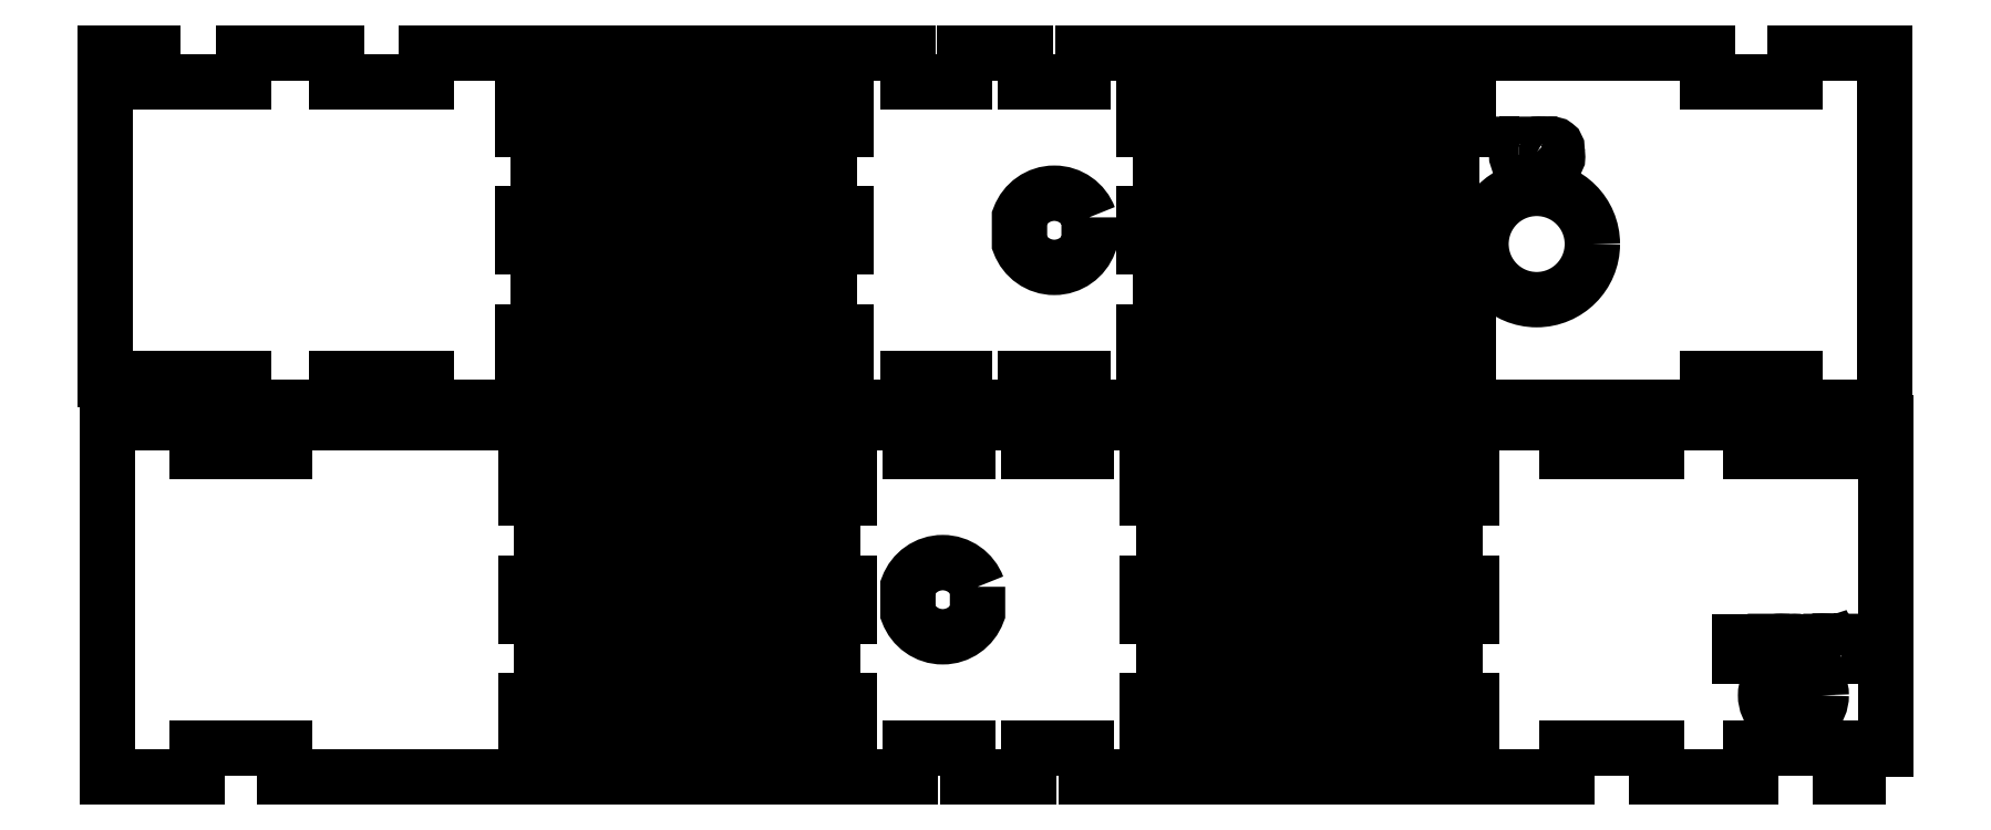
<metadata>
{"format":"dxf","ext":"dxf","renderer":"ezdxf+matplotlib","layout":"modelspace","background":"white","min_lineweight":24,"dpi":150}
</metadata>
<code>
0
SECTION
2
ENTITIES
0
SPLINE
8
final
210
0
220
0
230
1
70
    11
71
     3
72
    23
73
    19
74
     0
42
1e-10
43
1e-10
12
1
22
0
32
0
13
1
23
0
33
0
40
0
40
0
40
0
40
0
40
1
40
1
40
1
40
2
40
2
40
2
40
3
40
3
40
3
40
4
40
4
40
4
40
5
40
5
40
5
40
6
40
6
40
6
40
6
10
16.26
20
-2.434
30
0
10
16.22
20
-2.314
30
0
10
16.1
20
-2.228
30
0
10
15.97
20
-2.228
30
0
10
15.83
20
-2.228
30
0
10
15.72
20
-2.314
30
0
10
15.67
20
-2.434
30
0
10
15.67
20
-2.434
30
0
10
15.67
20
-2.653
30
0
10
15.67
20
-2.653
30
0
10
15.72
20
-2.773
30
0
10
15.83
20
-2.858
30
0
10
15.97
20
-2.858
30
0
10
16.1
20
-2.858
30
0
10
16.22
20
-2.773
30
0
10
16.26
20
-2.653
30
0
10
16.26
20
-2.653
30
0
10
16.26
20
-2.434
30
0
10
16.26
20
-2.434
30
0
0
SPLINE
8
final
210
0
220
0
230
1
70
    11
71
     3
72
    17
73
    13
74
     0
42
1e-10
43
1e-10
12
1
22
0
32
0
13
1
23
0
33
0
40
0
40
0
40
0
40
0
40
1
40
1
40
1
40
2
40
2
40
2
40
3
40
3
40
3
40
4
40
4
40
4
40
4
10
20.53
20
-2.66
30
0
10
20.53
20
-2.921
30
0
10
20.32
20
-3.132
30
0
10
20.06
20
-3.132
30
0
10
19.8
20
-3.132
30
0
10
19.59
20
-2.921
30
0
10
19.59
20
-2.66
30
0
10
19.59
20
-2.399
30
0
10
19.8
20
-2.187
30
0
10
20.06
20
-2.187
30
0
10
20.32
20
-2.187
30
0
10
20.53
20
-2.399
30
0
10
20.53
20
-2.66
30
0
0
INSERT
8
final
2
block 2
10
0
20
0
30
0
0
SPLINE
8
final
210
0
220
0
230
1
70
    11
71
     3
72
    17
73
    13
74
     0
42
1e-10
43
1e-10
12
1
22
0
32
0
13
1
23
0
33
0
40
0
40
0
40
0
40
0
40
1
40
1
40
1
40
2
40
2
40
2
40
3
40
3
40
3
40
4
40
4
40
4
40
4
10
22.48
20
-6.492
30
0
10
22.48
20
-6.622
30
0
10
22.37
20
-6.728
30
0
10
22.24
20
-6.728
30
0
10
22.11
20
-6.728
30
0
10
22
20
-6.622
30
0
10
22
20
-6.492
30
0
10
22
20
-6.361
30
0
10
22.11
20
-6.255
30
0
10
22.24
20
-6.255
30
0
10
22.37
20
-6.255
30
0
10
22.48
20
-6.361
30
0
10
22.48
20
-6.492
30
0
0
SPLINE
8
final
210
0
220
0
230
1
70
    11
71
     3
72
    17
73
    13
74
     0
42
1e-10
43
1e-10
12
1
22
0
32
0
13
1
23
0
33
0
40
0
40
0
40
0
40
0
40
1
40
1
40
1
40
2
40
2
40
2
40
3
40
3
40
3
40
4
40
4
40
4
40
4
10
22.36
20
-6.492
30
0
10
22.36
20
-6.557
30
0
10
22.3
20
-6.61
30
0
10
22.24
20
-6.61
30
0
10
22.17
20
-6.61
30
0
10
22.12
20
-6.557
30
0
10
22.12
20
-6.492
30
0
10
22.12
20
-6.426
30
0
10
22.17
20
-6.374
30
0
10
22.24
20
-6.374
30
0
10
22.3
20
-6.374
30
0
10
22.36
20
-6.426
30
0
10
22.36
20
-6.492
30
0
0
SPLINE
8
final
210
0
220
0
230
1
70
    11
71
     3
72
    23
73
    19
74
     0
42
1e-10
43
1e-10
12
1
22
0
32
0
13
1
23
0
33
0
40
0
40
0
40
0
40
0
40
1
40
1
40
1
40
2
40
2
40
2
40
3
40
3
40
3
40
4
40
4
40
4
40
5
40
5
40
5
40
6
40
6
40
6
40
6
10
15.32
20
-5.57
30
0
10
15.27
20
-5.45
30
0
10
15.16
20
-5.365
30
0
10
15.02
20
-5.365
30
0
10
14.89
20
-5.365
30
0
10
14.77
20
-5.45
30
0
10
14.73
20
-5.57
30
0
10
14.73
20
-5.57
30
0
10
14.73
20
-5.79
30
0
10
14.73
20
-5.79
30
0
10
14.77
20
-5.91
30
0
10
14.89
20
-5.995
30
0
10
15.02
20
-5.995
30
0
10
15.16
20
-5.995
30
0
10
15.27
20
-5.91
30
0
10
15.32
20
-5.79
30
0
10
15.32
20
-5.79
30
0
10
15.32
20
-5.57
30
0
10
15.32
20
-5.57
30
0
0
INSERT
8
final
2
block 3
10
0
20
0
30
0
0
INSERT
8
final
2
block 4
10
0
20
0
30
0
0
INSERT
8
final
2
block 5
10
0
20
0
30
0
0
INSERT
8
final
2
block 6
10
0
20
0
30
0
0
INSERT
8
final
2
block 7
10
0
20
0
30
0
0
POLYLINE
8
final
66
     1
10
0
20
0
30
0
0
VERTEX
8
final
10
23.03
20
-7.187
30
0
0
VERTEX
8
final
10
22.64
20
-7.187
30
0
0
VERTEX
8
final
10
22.64
20
-6.937
30
0
0
VERTEX
8
final
10
21.87
20
-6.937
30
0
0
VERTEX
8
final
10
21.87
20
-7.187
30
0
0
VERTEX
8
final
10
21.08
20
-7.187
30
0
0
VERTEX
8
final
10
21.08
20
-6.937
30
0
0
VERTEX
8
final
10
20.32
20
-6.937
30
0
0
VERTEX
8
final
10
20.32
20
-7.187
30
0
0
VERTEX
8
final
10
16.24
20
-7.187
30
0
0
VERTEX
8
final
10
16.24
20
-6.937
30
0
0
VERTEX
8
final
10
15.75
20
-6.937
30
0
0
VERTEX
8
final
10
15.75
20
-7.187
30
0
0
VERTEX
8
final
10
15.24
20
-7.187
30
0
0
VERTEX
8
final
10
15.24
20
-6.937
30
0
0
VERTEX
8
final
10
14.75
20
-6.937
30
0
0
VERTEX
8
final
10
14.75
20
-7.187
30
0
0
VERTEX
8
final
10
9.431
20
-7.187
30
0
0
VERTEX
8
final
10
9.431
20
-6.937
30
0
0
VERTEX
8
final
10
8.695
20
-6.937
30
0
0
VERTEX
8
final
10
8.695
20
-7.187
30
0
0
VERTEX
8
final
10
7.931
20
-7.187
30
0
0
VERTEX
8
final
10
7.931
20
-4.173
30
0
0
VERTEX
8
final
10
8.695
20
-4.173
30
0
0
VERTEX
8
final
10
8.695
20
-4.423
30
0
0
VERTEX
8
final
10
9.431
20
-4.423
30
0
0
VERTEX
8
final
10
9.431
20
-4.173
30
0
0
VERTEX
8
final
10
14.75
20
-4.173
30
0
0
VERTEX
8
final
10
14.75
20
-4.423
30
0
0
VERTEX
8
final
10
15.24
20
-4.423
30
0
0
VERTEX
8
final
10
15.24
20
-4.173
30
0
0
VERTEX
8
final
10
15.75
20
-4.173
30
0
0
VERTEX
8
final
10
15.75
20
-4.423
30
0
0
VERTEX
8
final
10
16.24
20
-4.423
30
0
0
VERTEX
8
final
10
16.24
20
-4.173
30
0
0
VERTEX
8
final
10
20.32
20
-4.173
30
0
0
VERTEX
8
final
10
20.32
20
-4.423
30
0
0
VERTEX
8
final
10
21.08
20
-4.423
30
0
0
VERTEX
8
final
10
21.08
20
-4.173
30
0
0
VERTEX
8
final
10
21.87
20
-4.173
30
0
0
VERTEX
8
final
10
21.87
20
-4.423
30
0
0
VERTEX
8
final
10
22.64
20
-4.423
30
0
0
VERTEX
8
final
10
22.64
20
-4.173
30
0
0
VERTEX
8
final
10
23.03
20
-4.173
30
0
0
VERTEX
8
final
10
23.03
20
-7.187
30
0
0
SEQEND
8
final
0
POLYLINE
8
final
66
     1
10
0
20
0
30
0
0
VERTEX
8
final
10
7.917
20
-4.05
30
0
0
VERTEX
8
final
10
7.917
20
-1.036
30
0
0
VERTEX
8
final
10
8.32
20
-1.036
30
0
0
VERTEX
8
final
10
8.32
20
-1.286
30
0
0
VERTEX
8
final
10
9.084
20
-1.286
30
0
0
VERTEX
8
final
10
9.084
20
-1.036
30
0
0
VERTEX
8
final
10
9.875
20
-1.036
30
0
0
VERTEX
8
final
10
9.875
20
-1.286
30
0
0
VERTEX
8
final
10
10.64
20
-1.286
30
0
0
VERTEX
8
final
10
10.64
20
-1.036
30
0
0
VERTEX
8
final
10
14.72
20
-1.036
30
0
0
VERTEX
8
final
10
14.72
20
-1.286
30
0
0
VERTEX
8
final
10
15.21
20
-1.286
30
0
0
VERTEX
8
final
10
15.21
20
-1.036
30
0
0
VERTEX
8
final
10
15.72
20
-1.036
30
0
0
VERTEX
8
final
10
15.72
20
-1.286
30
0
0
VERTEX
8
final
10
16.21
20
-1.286
30
0
0
VERTEX
8
final
10
16.21
20
-1.036
30
0
0
VERTEX
8
final
10
21.51
20
-1.036
30
0
0
VERTEX
8
final
10
21.51
20
-1.286
30
0
0
VERTEX
8
final
10
22.25
20
-1.286
30
0
0
VERTEX
8
final
10
22.25
20
-1.036
30
0
0
VERTEX
8
final
10
23.01
20
-1.036
30
0
0
VERTEX
8
final
10
23.01
20
-4.05
30
0
0
VERTEX
8
final
10
22.25
20
-4.05
30
0
0
VERTEX
8
final
10
22.25
20
-3.8
30
0
0
VERTEX
8
final
10
21.51
20
-3.8
30
0
0
VERTEX
8
final
10
21.51
20
-4.05
30
0
0
VERTEX
8
final
10
16.21
20
-4.05
30
0
0
VERTEX
8
final
10
16.21
20
-3.8
30
0
0
VERTEX
8
final
10
15.72
20
-3.8
30
0
0
VERTEX
8
final
10
15.72
20
-4.05
30
0
0
VERTEX
8
final
10
15.21
20
-4.05
30
0
0
VERTEX
8
final
10
15.21
20
-3.8
30
0
0
VERTEX
8
final
10
14.72
20
-3.8
30
0
0
VERTEX
8
final
10
14.72
20
-4.05
30
0
0
VERTEX
8
final
10
10.64
20
-4.05
30
0
0
VERTEX
8
final
10
10.64
20
-3.8
30
0
0
VERTEX
8
final
10
9.875
20
-3.8
30
0
0
VERTEX
8
final
10
9.875
20
-4.05
30
0
0
VERTEX
8
final
10
9.084
20
-4.05
30
0
0
VERTEX
8
final
10
9.084
20
-3.8
30
0
0
VERTEX
8
final
10
8.32
20
-3.8
30
0
0
VERTEX
8
final
10
8.32
20
-4.05
30
0
0
VERTEX
8
final
10
7.917
20
-4.05
30
0
0
SEQEND
8
final
0
ENDSEC
0
EOF

</code>
